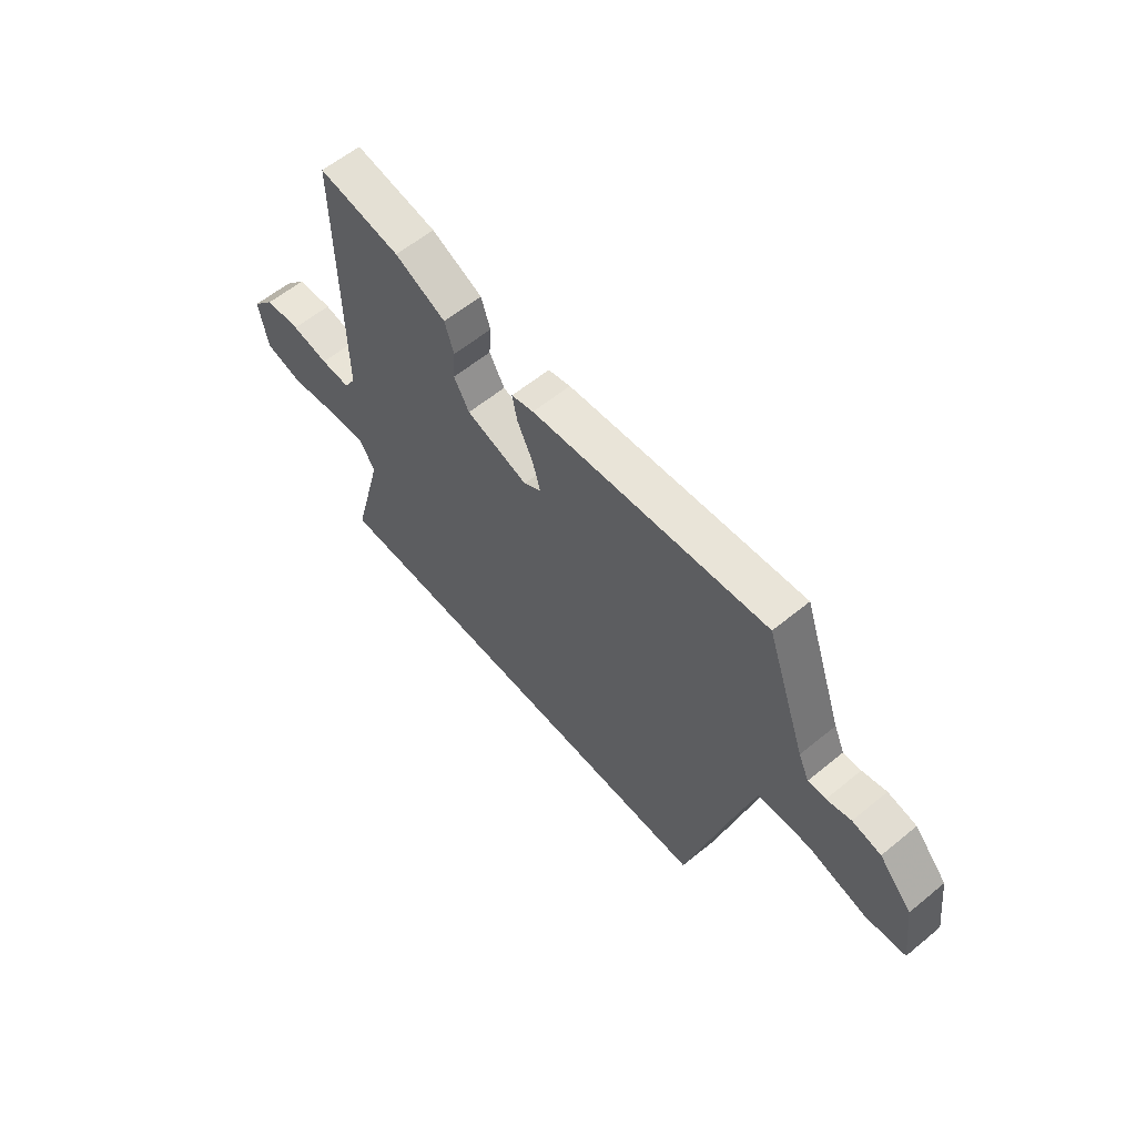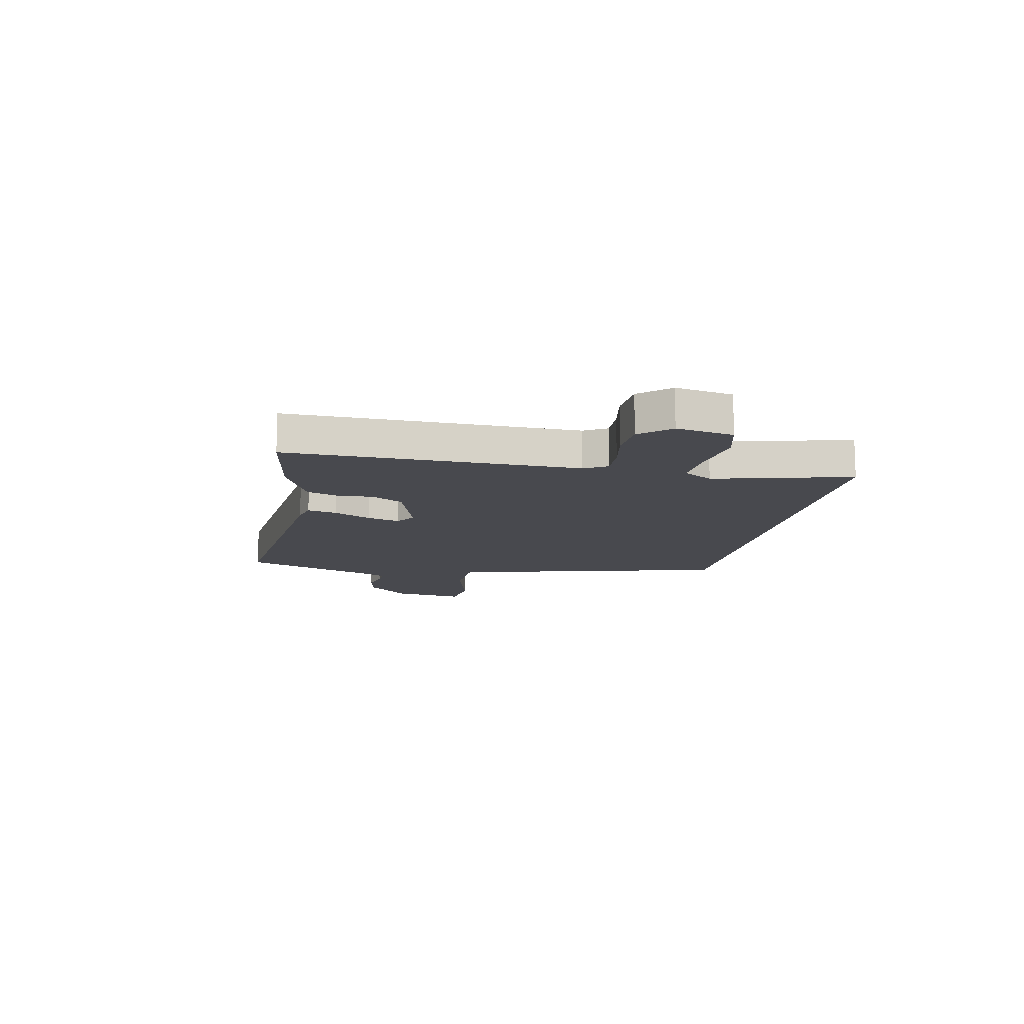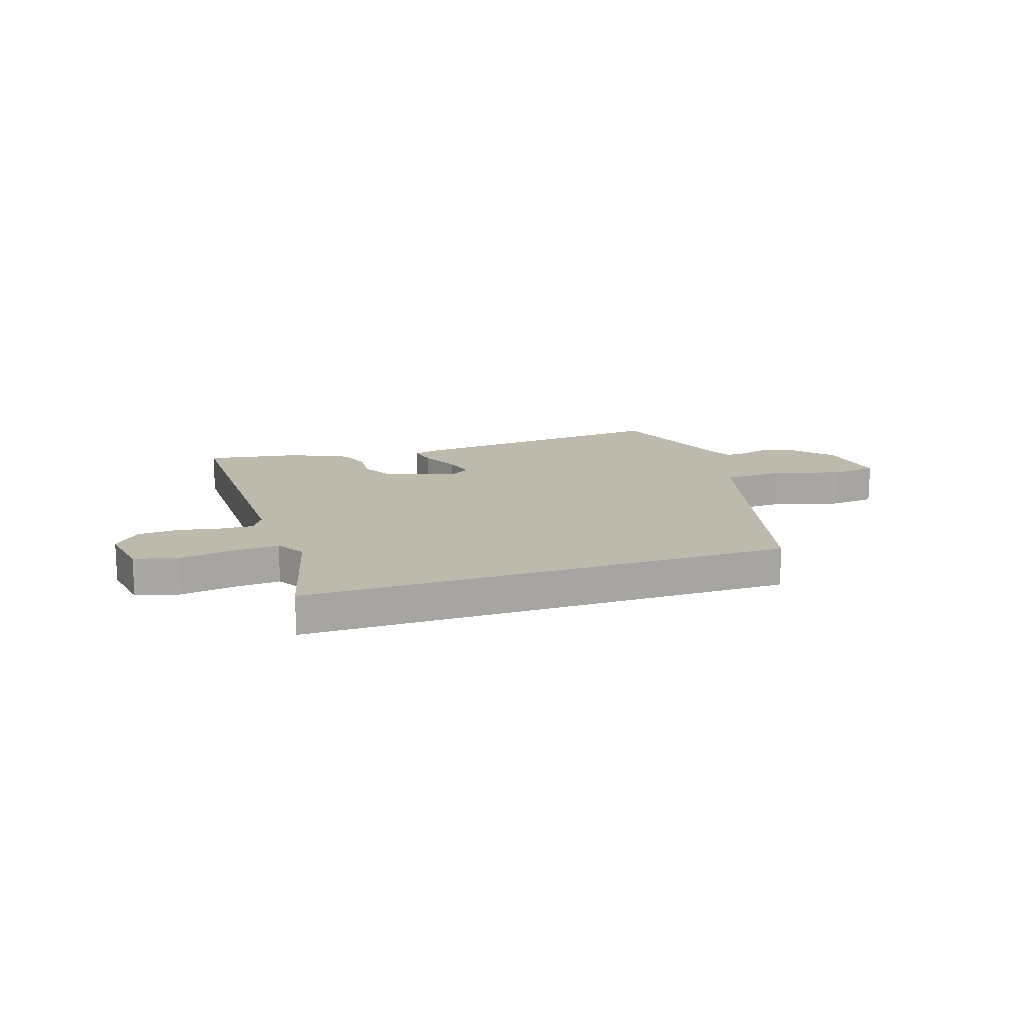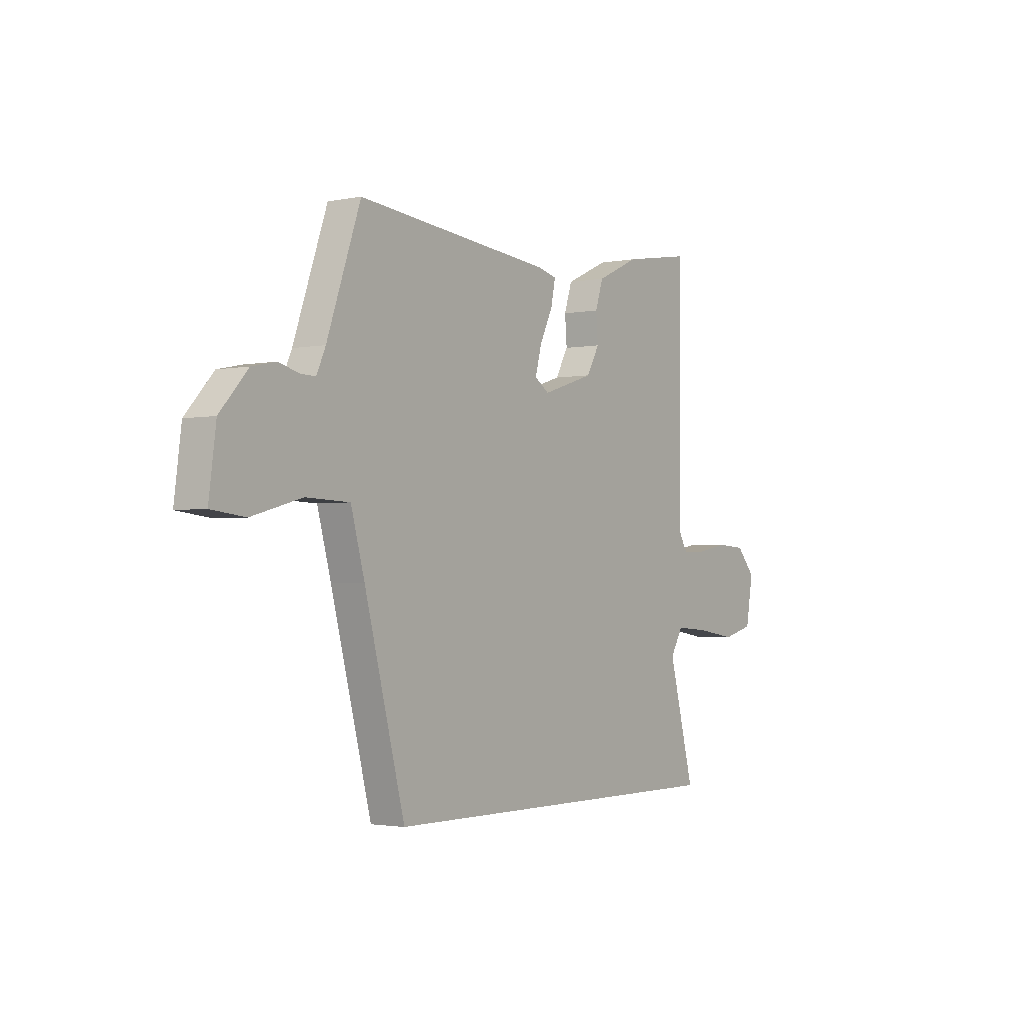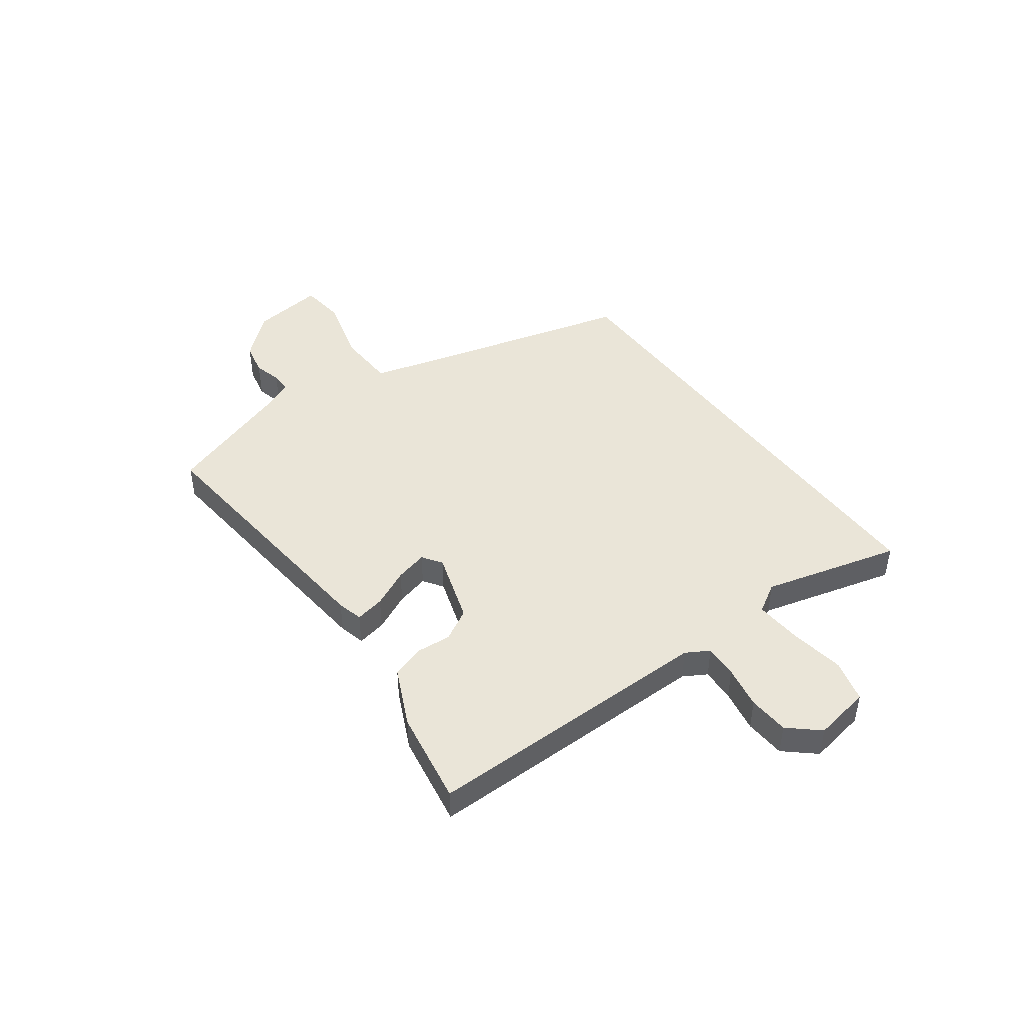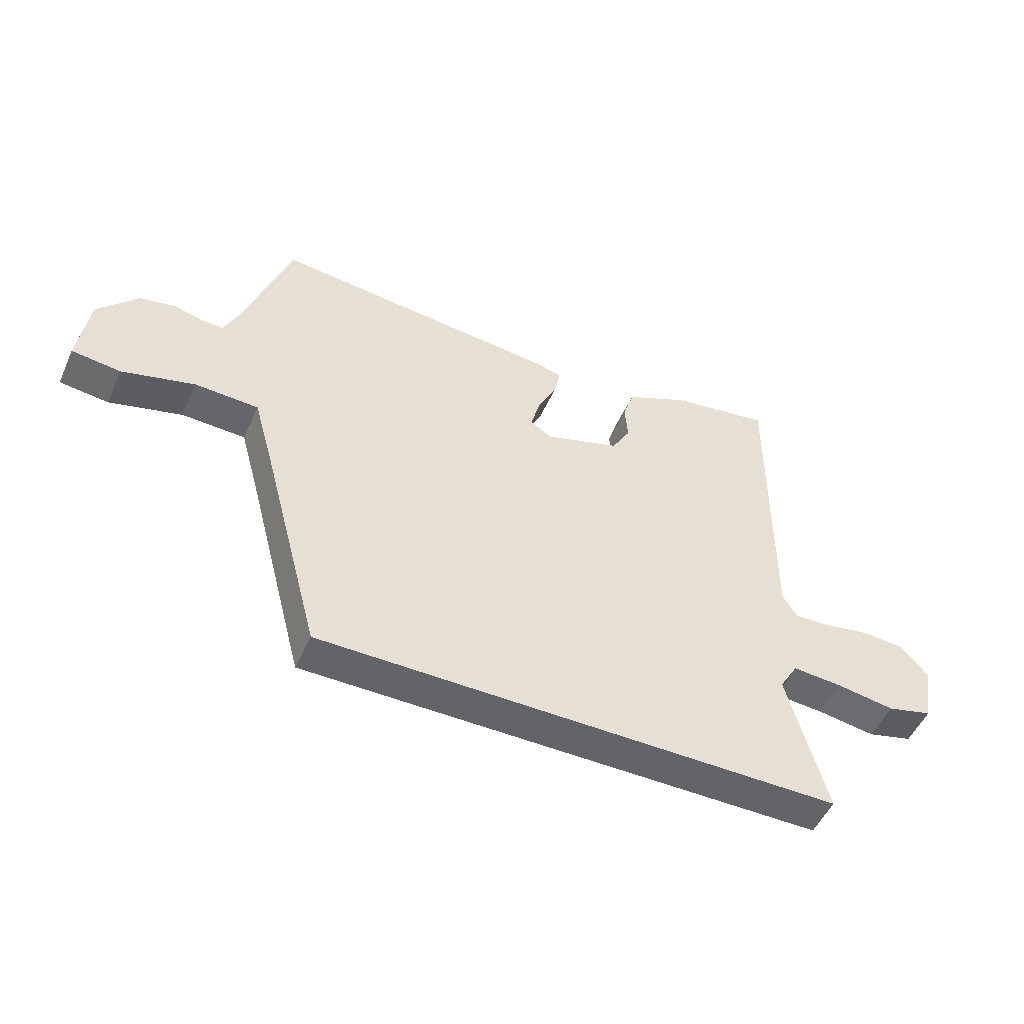
<metadata>
{"format":"obj","ext":"obj","renderer":"f3d","projection":"perspective","resolution":1024,"background":"white","views":[{"elev":59.9,"azim":-130.0,"up":"+Z"},{"elev":-12.7,"azim":78.4,"up":"+Y"},{"elev":15.2,"azim":161.7,"up":"+Y"},{"elev":-2.2,"azim":-54.8,"up":"+Z"},{"elev":45.1,"azim":53.8,"up":"+Y"},{"elev":-51.3,"azim":-23.8,"up":"+Z"}]}
</metadata>
<code>
v -0.464 0.07 0.515
v 0.042 0.07 0.465
v 0.09 0.07 0.453
v 0.079 0.07 0.398
v 0.045 0.07 0.327
v 0.029 0.07 0.266
v 0.066 0.07 0.241
v 0.2 0.07 0.284
v 0.233 0.07 0.343
v 0.228 0.07 0.408
v 0.248 0.07 0.47
v 0.358 0.07 0.521
v 0.535 0.07 0.55
v 0.53 0.07 0.004
v 0.555 0.07 -0.039
v 0.618 0.07 -0.036
v 0.698 0.07 -0.021
v 0.774 0.07 -0.026
v 0.823 0.07 -0.082
v 0.804 0.07 -0.189
v 0.724 0.07 -0.21
v 0.621 0.07 -0.194
v 0.534 0.07 -0.188
v 0.501 0.07 -0.243
v 0.568 0.07 -0.5
v -0.349 0.07 -0.5
v -0.453 0.07 -0.103
v -0.488 0.07 0.024
v -0.6 0.07 0.028
v -0.728 0.07 -0.007
v -0.814 0.07 0.003
v -0.796 0.07 0.14
v -0.725 0.07 0.219
v -0.663 0.07 0.232
v -0.611 0.07 0.218
v -0.573 0.07 0.217
v -0.55 0.07 0.268
v -0.464 0 0.515
v 0.042 0 0.465
v 0.09 0 0.453
v 0.079 0 0.398
v 0.045 0 0.327
v 0.029 0 0.266
v 0.066 0 0.241
v 0.2 0 0.284
v 0.233 0 0.343
v 0.228 0 0.408
v 0.248 0 0.47
v 0.358 0 0.521
v 0.535 0 0.55
v 0.53 0 0.004
v 0.555 0 -0.039
v 0.618 0 -0.036
v 0.698 0 -0.021
v 0.774 0 -0.026
v 0.823 0 -0.082
v 0.804 0 -0.189
v 0.724 0 -0.21
v 0.621 0 -0.194
v 0.534 0 -0.188
v 0.501 0 -0.243
v 0.568 0 -0.5
v -0.349 0 -0.5
v -0.453 0 -0.103
v -0.488 0 0.024
v -0.6 0 0.028
v -0.728 0 -0.007
v -0.814 0 0.003
v -0.796 0 0.14
v -0.725 0 0.219
v -0.663 0 0.232
v -0.611 0 0.218
v -0.573 0 0.217
v -0.55 0 0.268
f 33 34 35
f 32 33 35
f 31 32 35
f 30 31 35
f 29 30 35
f 28 29 35 36
f 24 25 26 27
f 23 24 27 28
f 28 36 37
f 23 28 37
f 22 23 37
f 20 21 22
f 19 20 22
f 18 19 22
f 17 18 22
f 16 17 22
f 12 13 14
f 11 12 14
f 10 11 14
f 9 10 14
f 8 9 14 15
f 7 8 15
f 3 4 5
f 2 3 5
f 1 2 5
f 37 1 5
f 37 5 6
f 22 37 6 7
f 15 16 22
f 7 15 22
f 72 71 70
f 72 70 69
f 72 69 68
f 72 68 67
f 72 67 66
f 73 72 66 65
f 64 63 62 61
f 65 64 61 60
f 74 73 65
f 74 65 60
f 74 60 59
f 59 58 57
f 59 57 56
f 59 56 55
f 59 55 54
f 59 54 53
f 51 50 49
f 51 49 48
f 51 48 47
f 51 47 46
f 52 51 46 45
f 52 45 44
f 42 41 40
f 42 40 39
f 42 39 38
f 42 38 74
f 43 42 74
f 44 43 74 59
f 59 53 52
f 59 52 44
f 1 38 39 2
f 2 39 40 3
f 3 40 41 4
f 4 41 42 5
f 5 42 43 6
f 6 43 44 7
f 7 44 45 8
f 8 45 46 9
f 9 46 47 10
f 10 47 48 11
f 11 48 49 12
f 12 49 50 13
f 13 50 51 14
f 14 51 52 15
f 15 52 53 16
f 16 53 54 17
f 17 54 55 18
f 18 55 56 19
f 19 56 57 20
f 20 57 58 21
f 21 58 59 22
f 22 59 60 23
f 23 60 61 24
f 24 61 62 25
f 25 62 63 26
f 26 63 64 27
f 27 64 65 28
f 28 65 66 29
f 29 66 67 30
f 30 67 68 31
f 31 68 69 32
f 32 69 70 33
f 33 70 71 34
f 34 71 72 35
f 35 72 73 36
f 36 73 74 37
f 37 74 38 1

</code>
